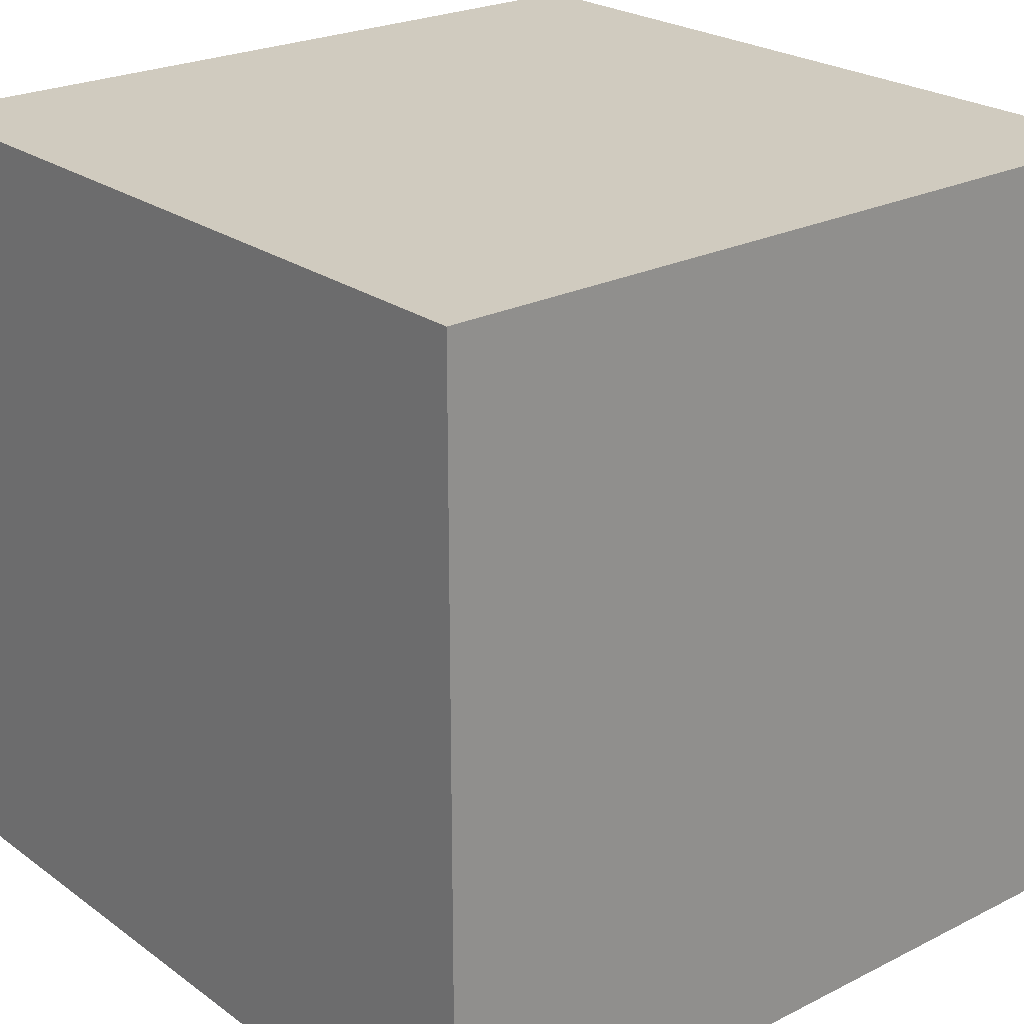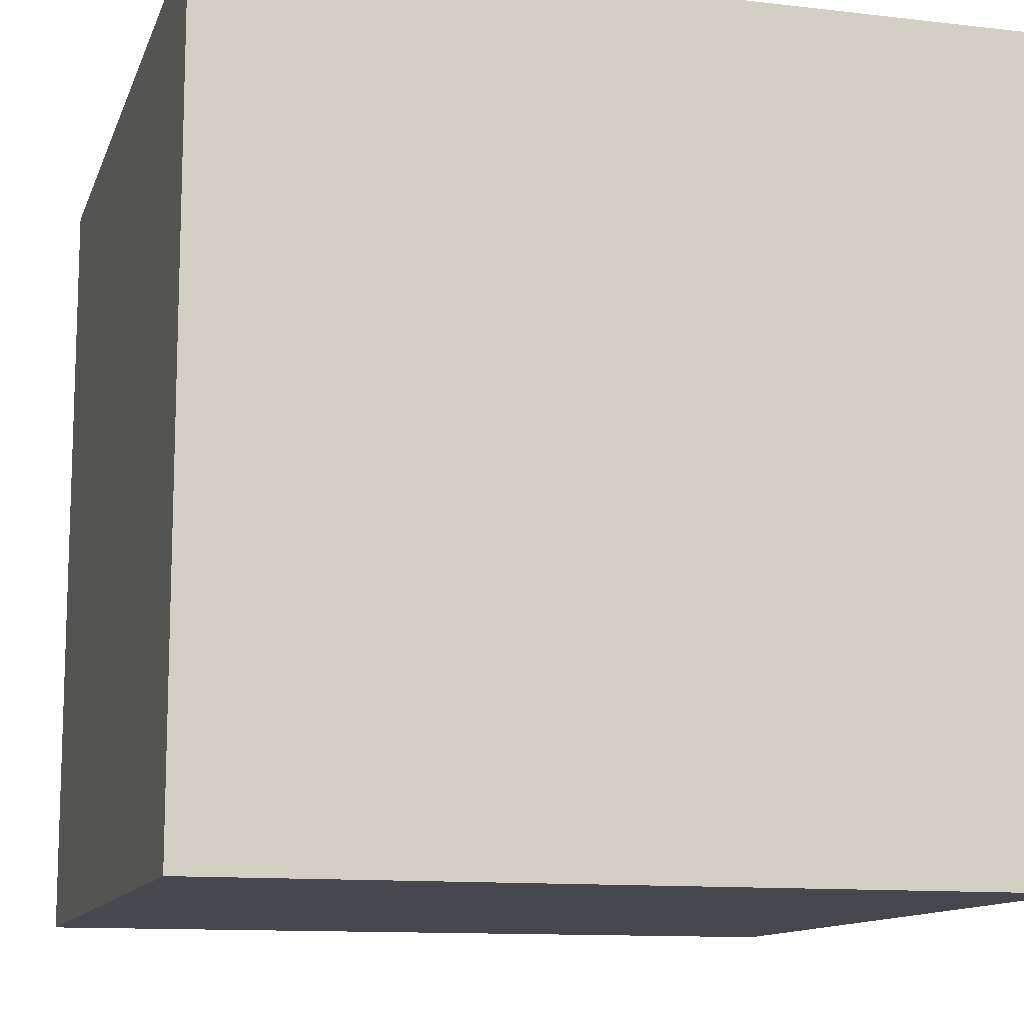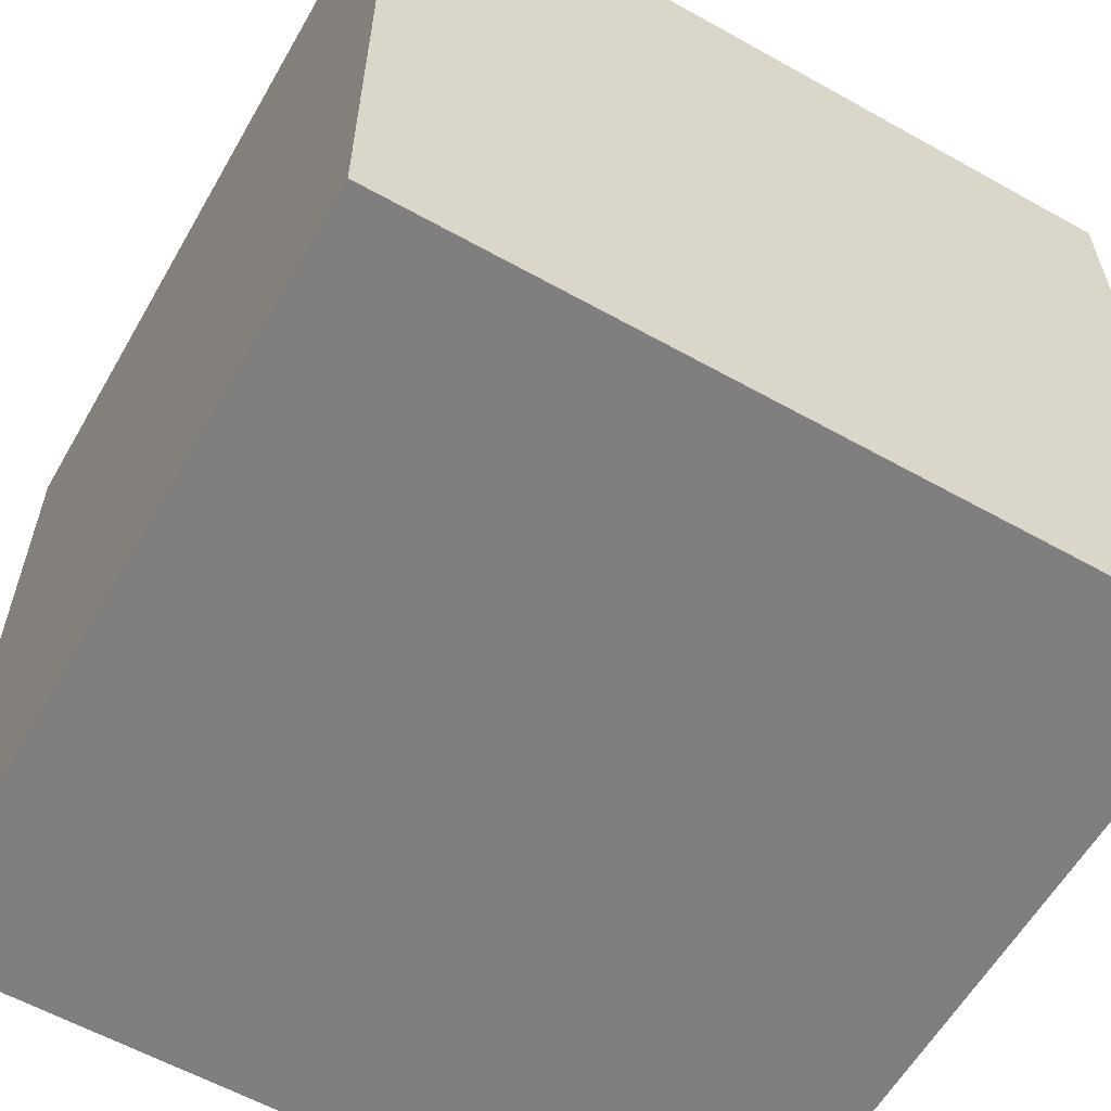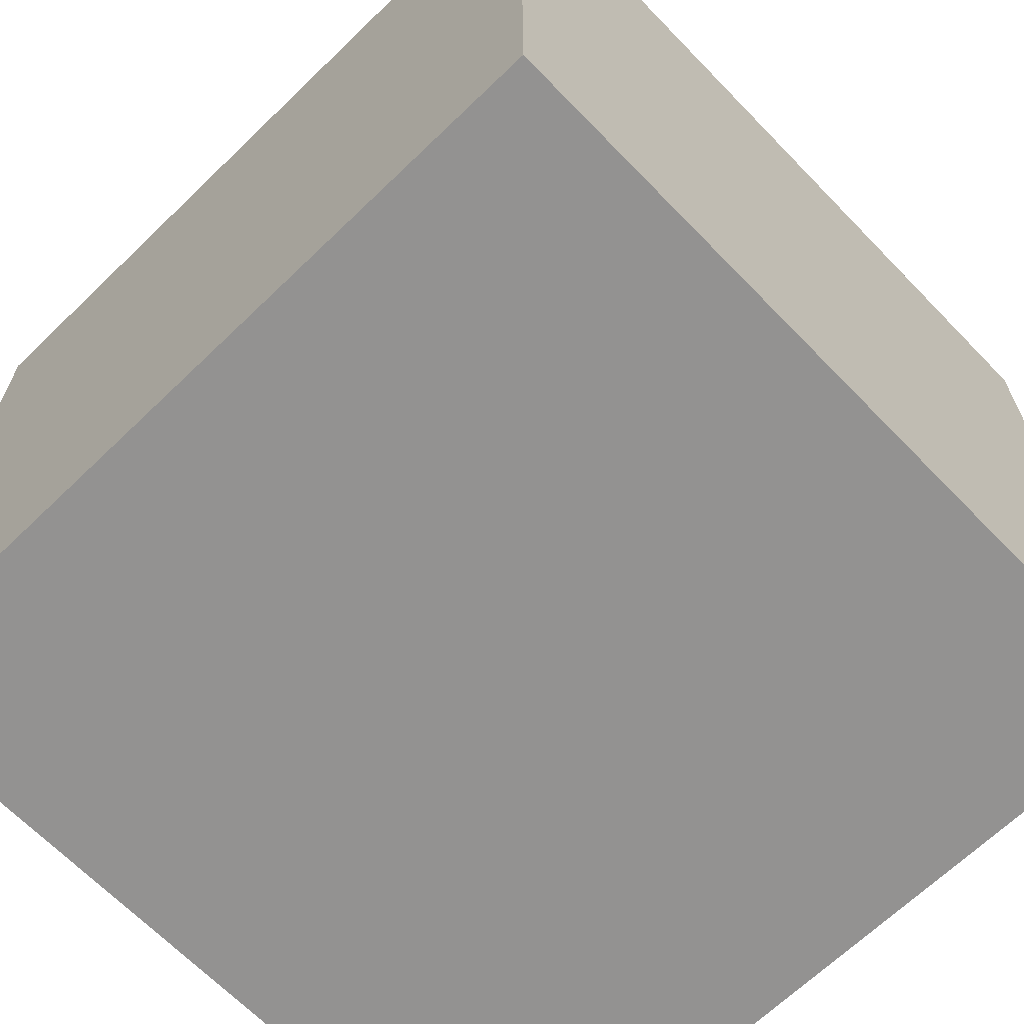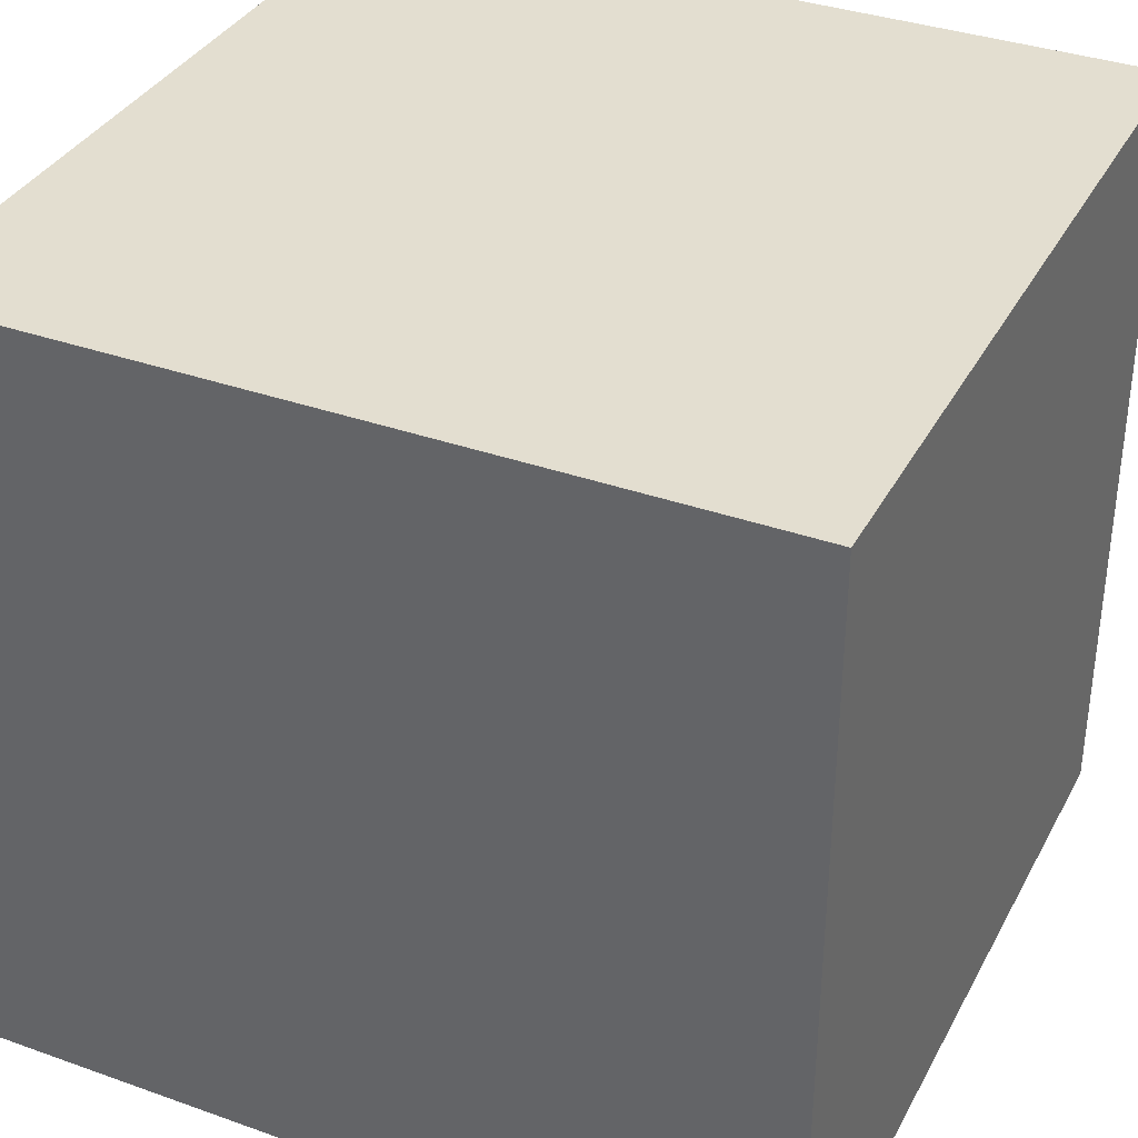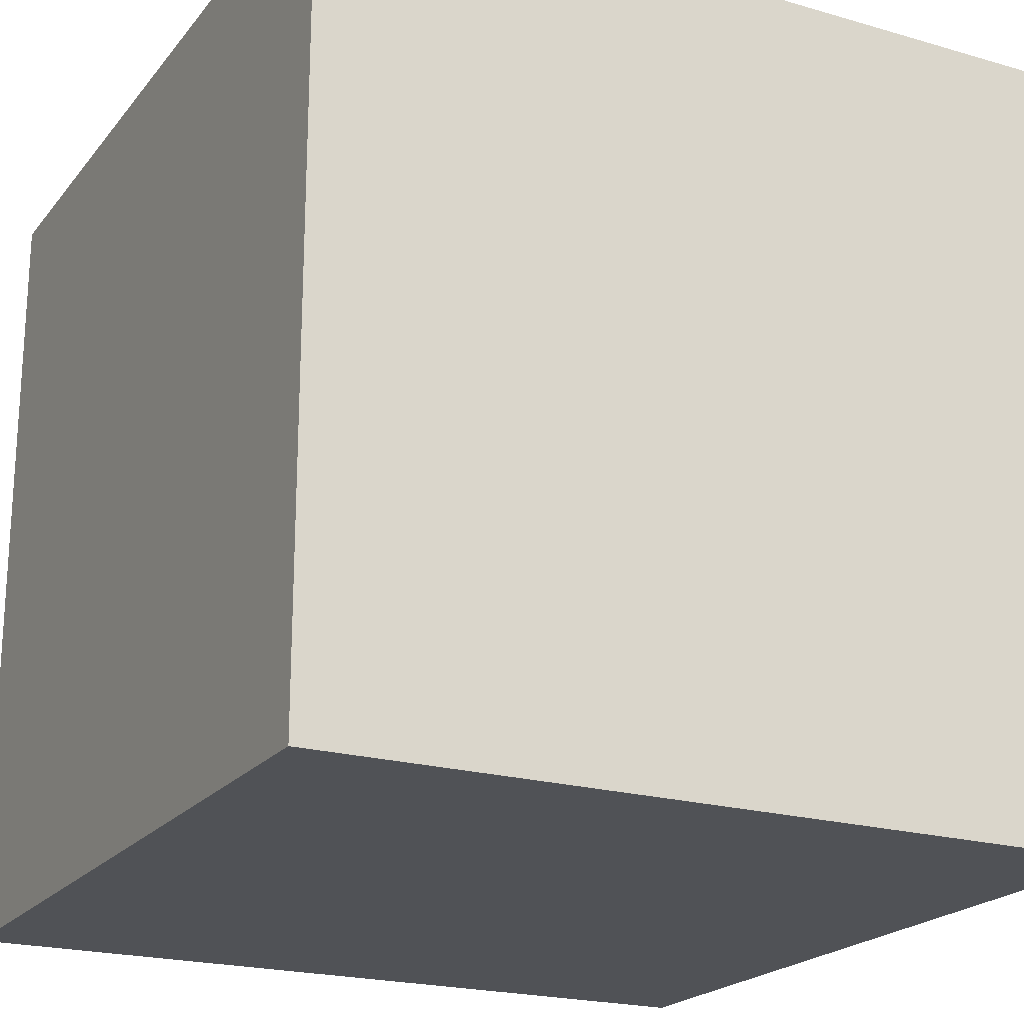
<metadata>
{"format":"obj","ext":"obj","renderer":"f3d","projection":"perspective","resolution":1024,"background":"white","views":[{"elev":23.7,"azim":50.0,"up":"+Y"},{"elev":-11.9,"azim":-105.6,"up":"+Z"},{"elev":-59.7,"azim":150.2,"up":"+Y"},{"elev":-66.5,"azim":134.1,"up":"+Z"},{"elev":35.7,"azim":115.1,"up":"+Y"},{"elev":-21.1,"azim":-117.4,"up":"+Y"}]}
</metadata>
<code>
o Cube
v 1 1 1
v 1 1 0
v 1 0 1
v 1 0 0
v 0 1 1
v 0 1 0
v 0 0 1
v 0 0 0
f 7 6 8
f 1 4 2
f 7 5 6
f 1 3 4
f 5 3 1
f 3 8 4
f 2 8 6
f 5 2 6
f 5 7 3
f 3 7 8
f 2 4 8
f 5 1 2

</code>
